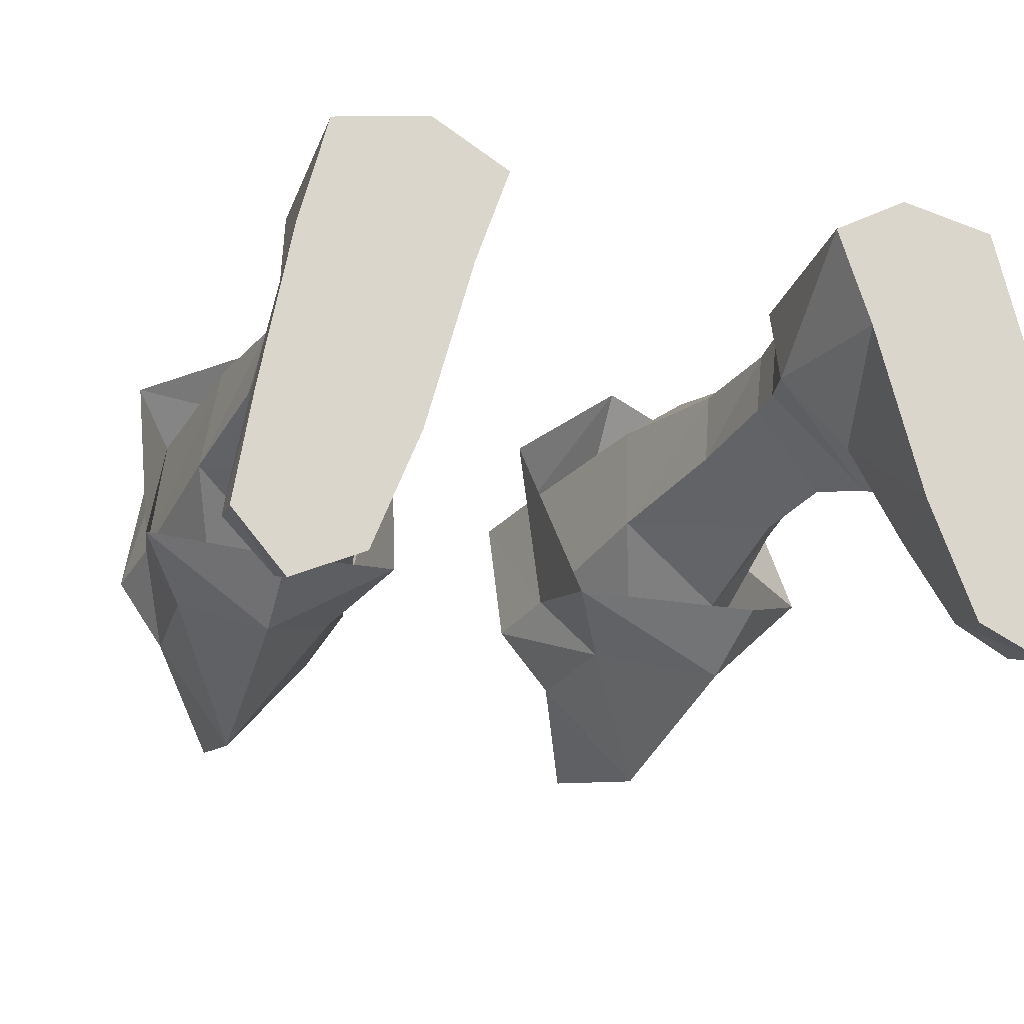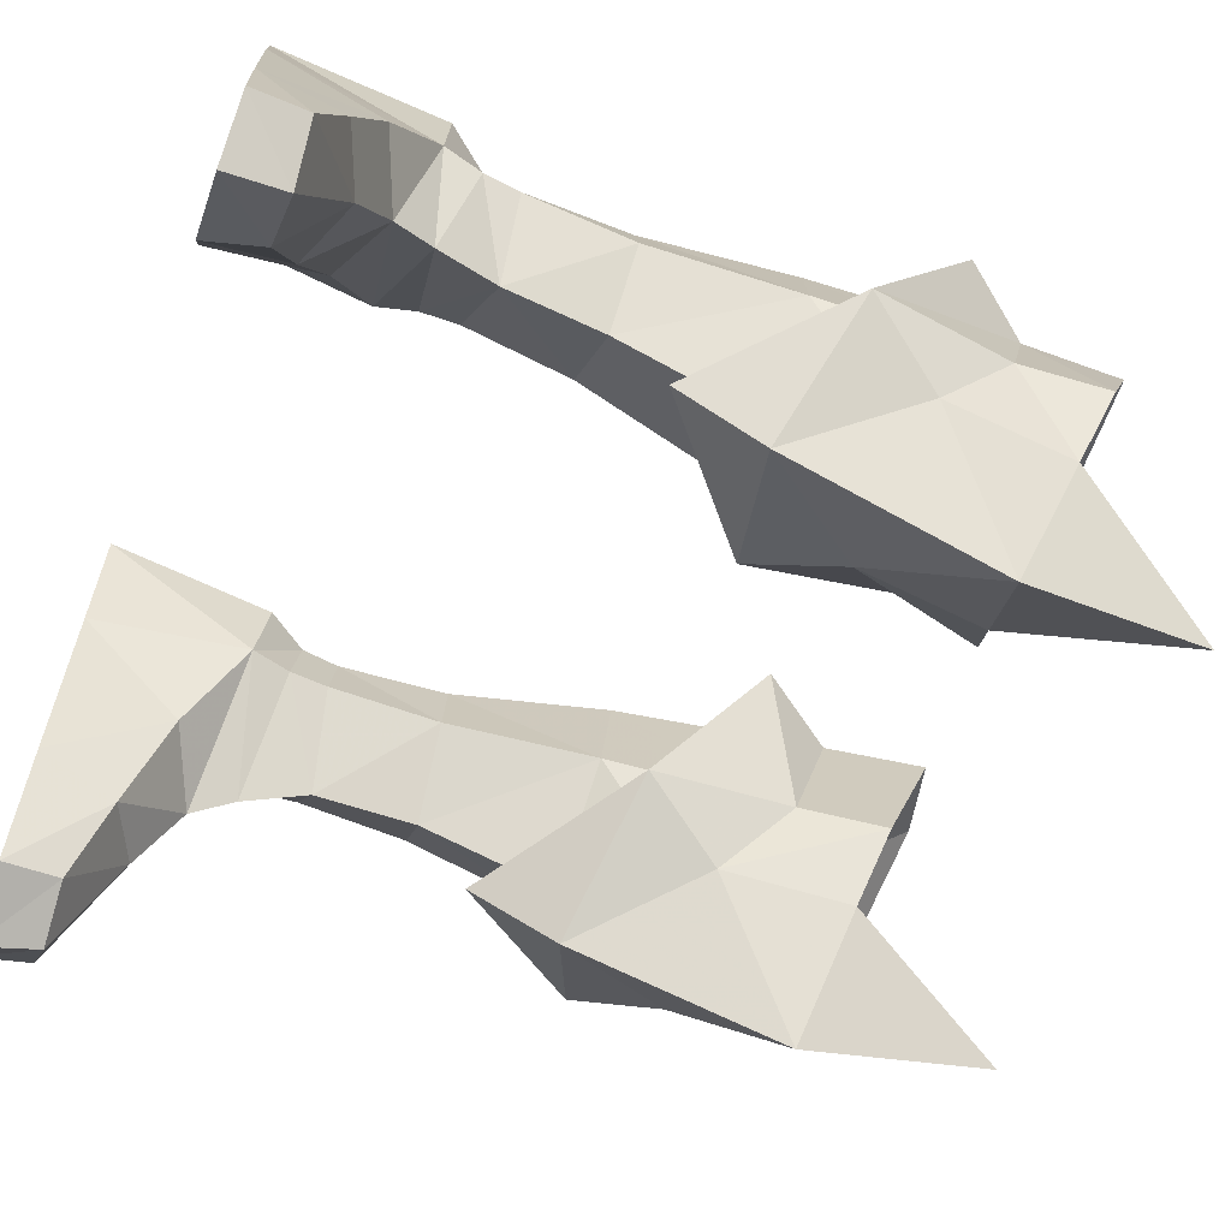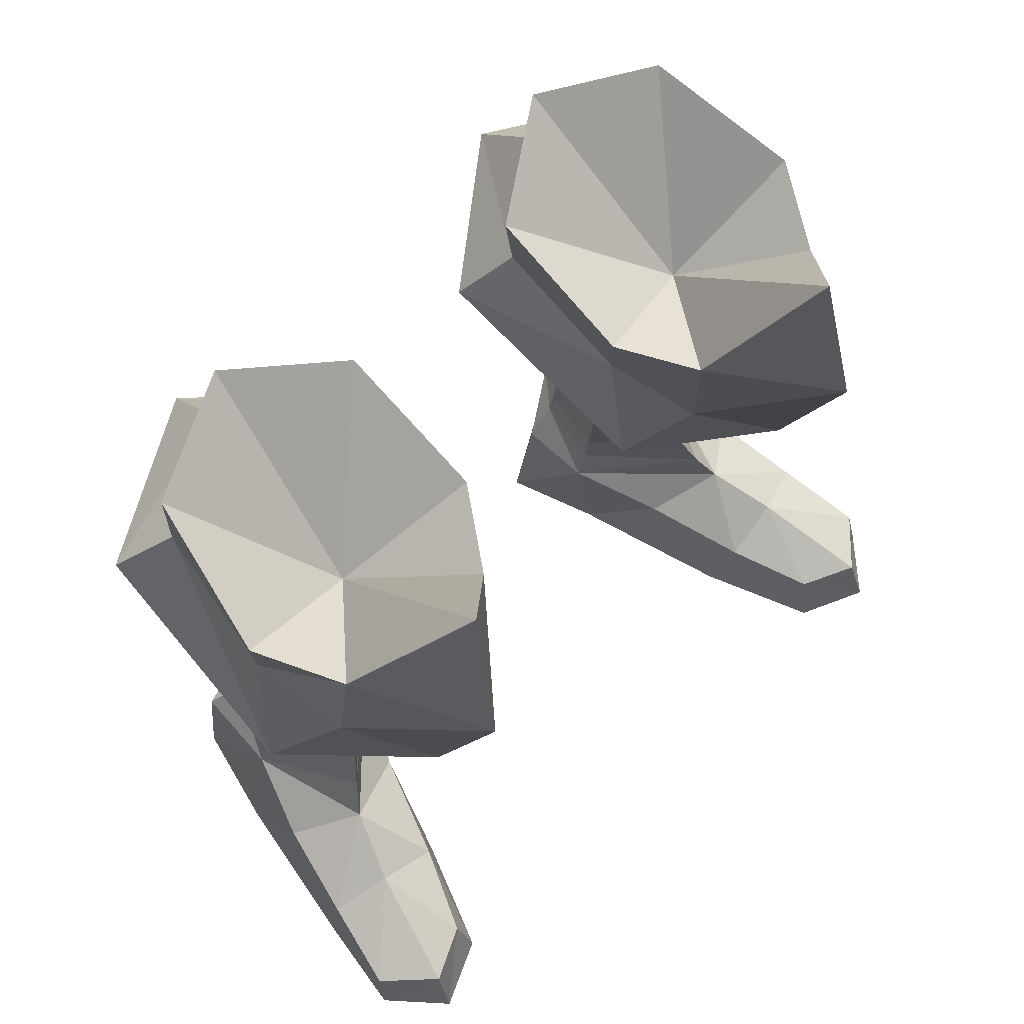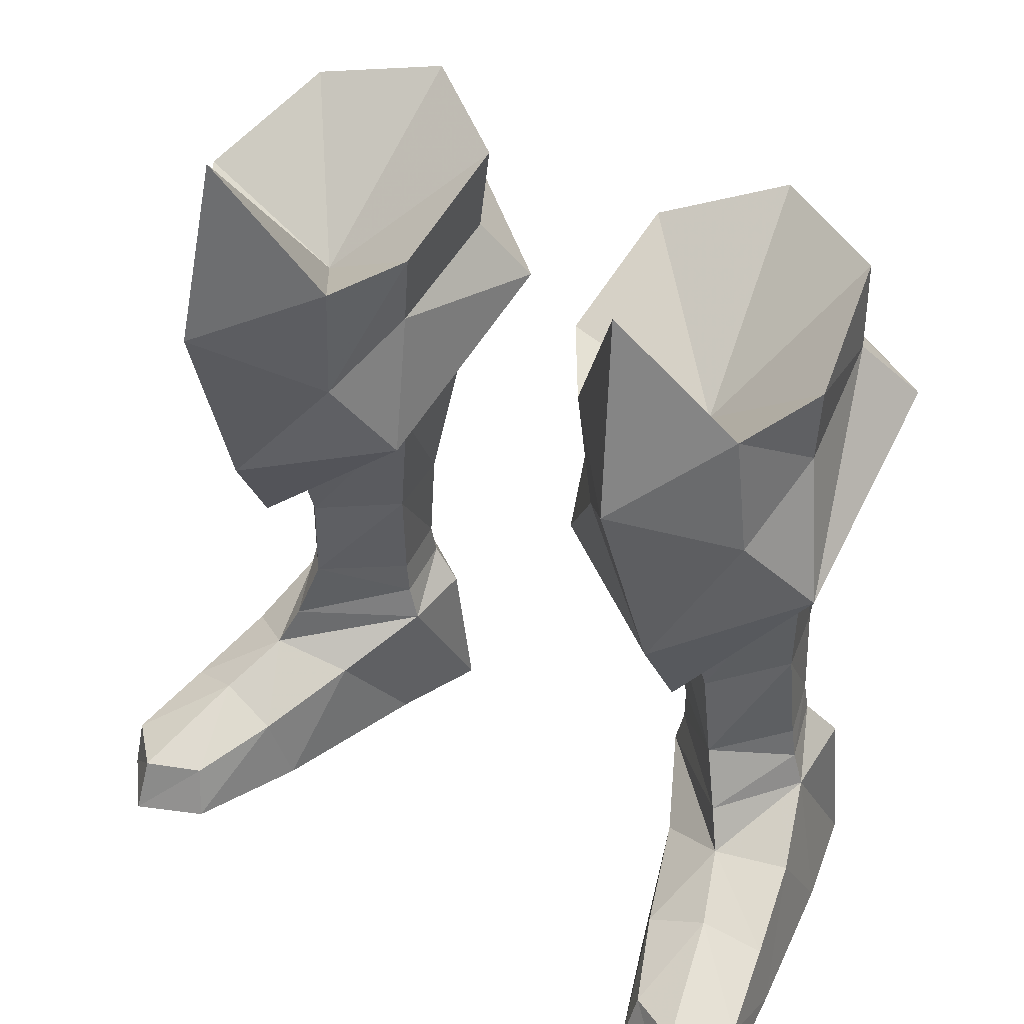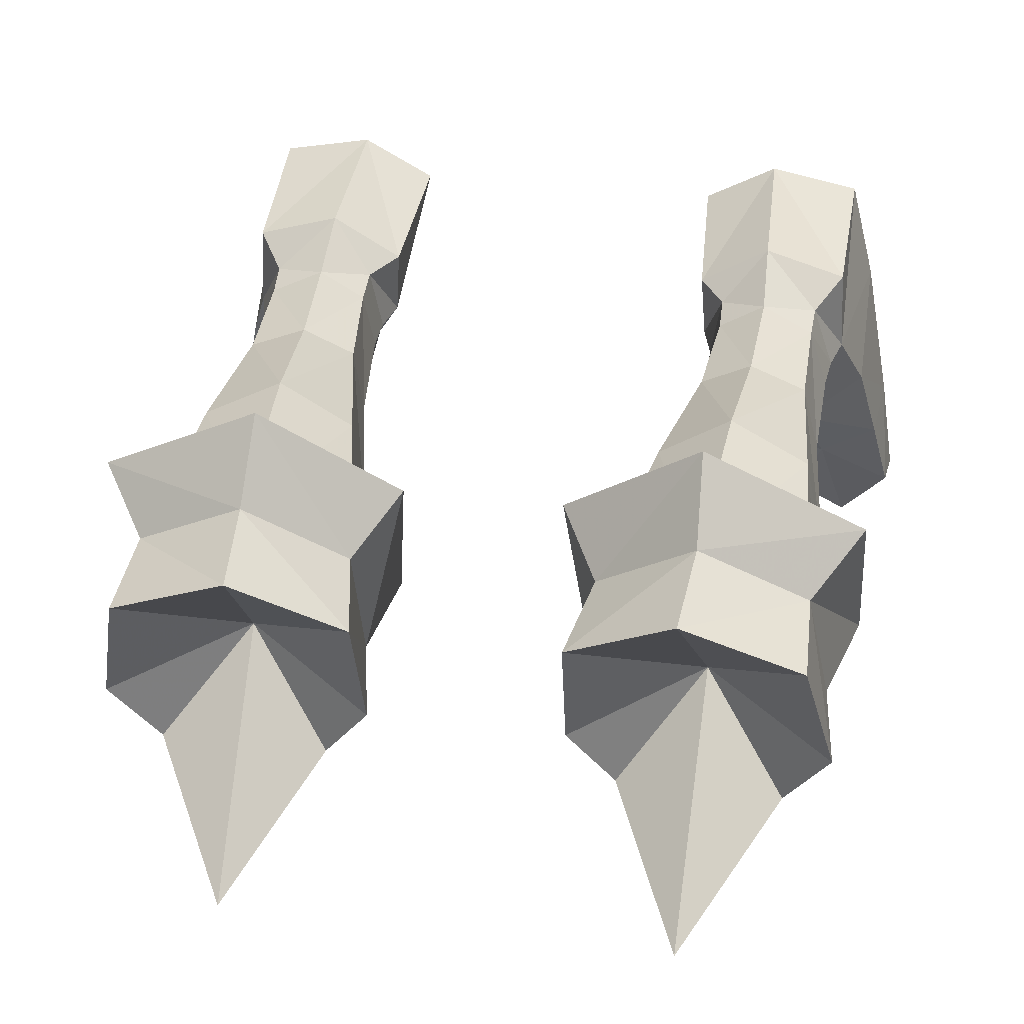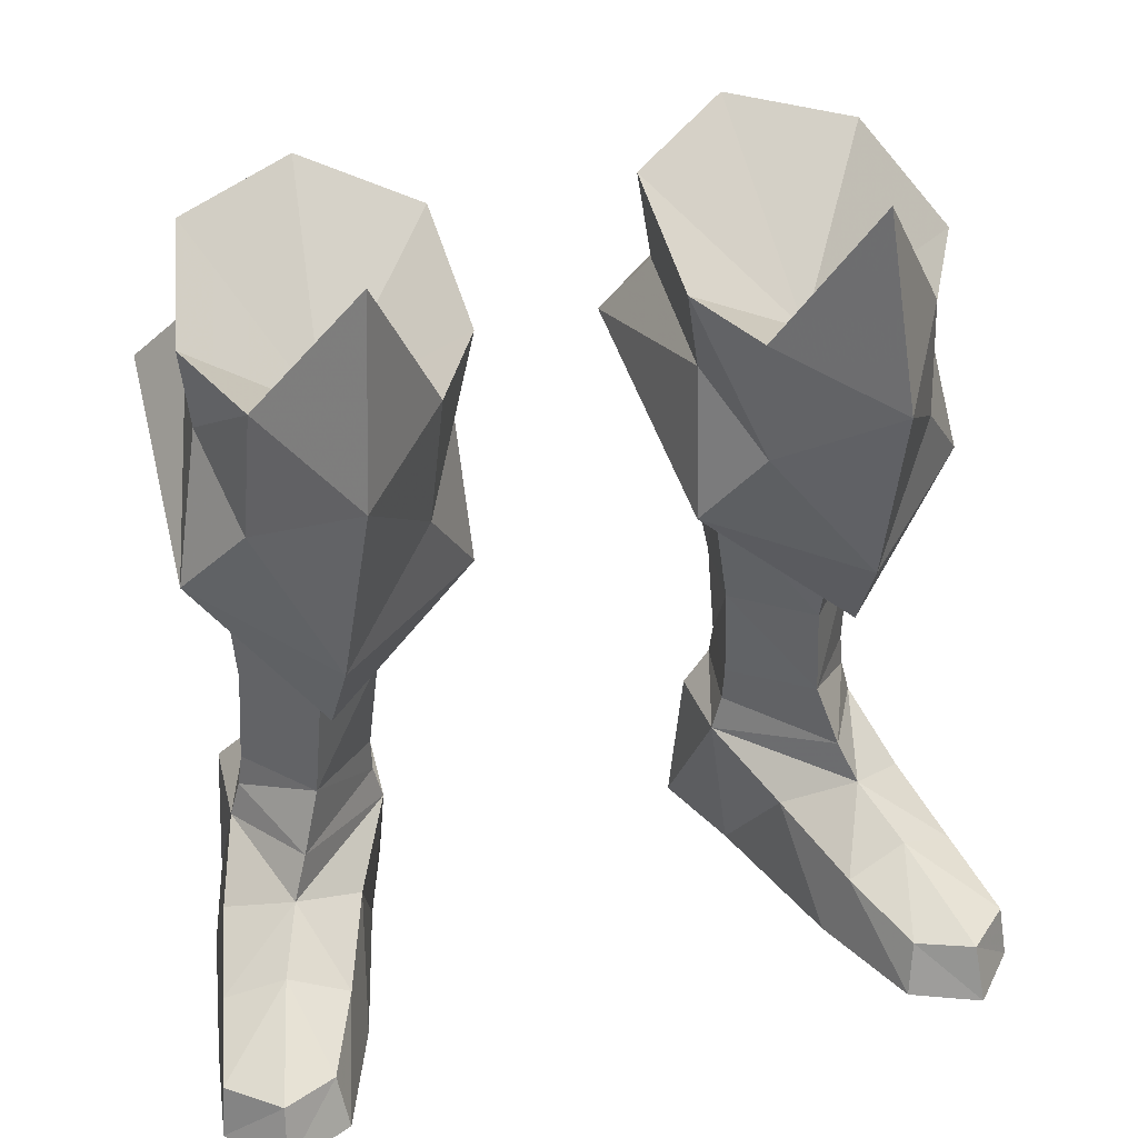
<metadata>
{"format":"obj","ext":"obj","renderer":"f3d","projection":"perspective","resolution":1024,"background":"white","views":[{"elev":-20.0,"azim":159.8,"up":"+Y"},{"elev":-63.6,"azim":-110.2,"up":"+Y"},{"elev":67.3,"azim":-45.3,"up":"+Z"},{"elev":40.0,"azim":33.9,"up":"+Z"},{"elev":36.3,"azim":8.6,"up":"+Y"},{"elev":35.9,"azim":-17.7,"up":"+Z"}]}
</metadata>
<code>
g knight_shoe_male_46680
v 10.77 7.19 23.98
v 11.58 2.547 22.78
v 12.58 1.541 17.87
v 12.33 8.586 21.88
v 3.923 6.781 23.51
v 7.16 9.18 24.54
v 7.06 11.39 22.36
v 2.572 8.007 21.21
v 3.832 2.085 22.25
v 3.58 1.002 17.3
v -10.9 7.19 23.98
v -12.45 8.586 21.88
v -12.71 1.541 17.87
v -11.71 2.547 22.78
v -4.052 6.781 23.51
v -2.701 8.007 21.21
v -7.188 11.39 22.36
v -7.289 9.18 24.54
v -3.96 2.085 22.25
v -3.709 1.002 17.3
v 8.625 -0.3944 13.27
v 8.455 -2.081 16.26
v 5.275 -0.5126 20.11
v 10.77 -0.1687 20.49
v -8.754 -0.3944 13.27
v -8.584 -2.081 16.26
v -5.404 -0.5126 20.11
v -10.9 -0.1687 20.49
f 1 2 3
f 3 4 1
f 5 6 7
f 7 8 5
f 9 5 8
f 8 10 9
f 6 1 4
f 4 7 6
f 11 12 13
f 13 14 11
f 15 16 17
f 17 18 15
f 19 20 16
f 16 15 19
f 18 17 12
f 12 11 18
f 21 3 22
f 10 23 9
f 10 22 23
f 3 2 24
f 3 24 22
f 10 21 22
f 25 26 13
f 20 19 27
f 20 27 26
f 13 28 14
f 13 26 28
f 20 26 25
g knight_shoe_male_46680
v 10.59 4.604 11.7
v 8.504 2.176 11.55
v 8.733 2.402 8.183
v 10.71 5.057 8.044
v 8.027 7.898 11.79
v 9.982 7.086 11.8
v 10.03 7.241 8.187
v 8.225 8.063 7.954
v 11.58 2.547 22.78
v 11.05 3.821 16.73
v 10.31 7.567 17.06
v 10.77 7.19 23.98
v 6.034 4.418 11.35
v 6.322 4.924 7.692
v 6.661 7.084 7.936
v 6.293 6.896 11.53
v 3.832 2.085 22.25
v 3.923 6.781 23.51
v 5.254 7.287 16.7
v 5.041 3.526 16.3
v 8.043 -4.452 23.51
v 8.302 0.5803 16.04
v 7.16 9.18 24.54
v 7.658 8.938 16.88
v 9.719 -4.632 -0.06593
v 10.01 -4.115 1.786
v 8.759 -1.314 2.583
v 8.157 -0.7358 -0.06594
v 9.952 1.153 4.708
v 10.84 -1.069 3.523
v 12.87 -0.4594 2.697
v 12.12 2.662 3.762
v 11.9 -5.032 1.901
v 12.05 -5.689 -0.06555
v 13.74 -3.783 -0.06523
v 13.55 -3.445 1.762
v 13.16 -0.1532 -0.06523
v 12.13 5.247 -0.06526
v 8.157 -0.7358 -0.06594
v 6.605 4.888 -0.06595
v 12.13 5.247 -0.06526
v 13.16 -0.1532 -0.06523
v 11 8.239 5.677
v 11.19 8.867 -0.06535
v 8.026 9.497 -0.06559
v 8.152 9.052 5.563
v 9.719 -4.632 -0.06593
v 13.74 -3.783 -0.06523
v 7.486 2.134 3.59
v 6.605 4.888 -0.06595
v 5.501 8.082 -0.06581
v 5.759 7.483 5.414
v 10.86 5.131 6.825
v 10.09 7.483 6.994
v 6.637 7.359 6.711
v 6.266 4.999 6.422
v 11.21 5.193 5.52
v 11 8.239 5.677
v 5.759 7.483 5.414
v 5.945 5.019 5.117
v 10.77 7.19 23.98
v 10.85 6.921 27.32
v 11.92 2.097 25.72
v 11.58 2.547 22.78
v 3.296 6.466 26.8
v 6.877 8.777 27.93
v 7.16 9.18 24.54
v 3.923 6.781 23.51
v 3.832 2.085 22.25
v 3.252 1.57 25.12
v 10.45 -0.4872 24.84
v 10.77 -0.1687 20.49
v 5.275 -0.5126 20.11
v 4.883 -0.8108 24.45
v -8.862 2.402 8.183
v -8.633 2.176 11.55
v -10.72 4.604 11.7
v -10.84 5.057 8.044
v -10.15 7.241 8.187
v -10.11 7.086 11.8
v -8.156 7.898 11.79
v -8.354 8.063 7.954
v -10.44 7.567 17.06
v -11.18 3.821 16.73
v -11.71 2.547 22.78
v -10.9 7.19 23.98
v -6.162 4.418 11.35
v -6.451 4.924 7.692
v -6.422 6.896 11.53
v -6.789 7.084 7.936
v -5.382 7.287 16.7
v -4.052 6.781 23.51
v -3.96 2.085 22.25
v -5.169 3.525 16.3
v -8.172 -4.452 23.51
v -8.43 0.5803 16.04
v -7.289 9.18 24.54
v -7.786 8.938 16.88
v -8.887 -1.314 2.583
v -10.14 -4.115 1.786
v -9.847 -4.632 -0.06593
v -8.286 -0.7358 -0.06593
v -13 -0.4595 2.697
v -10.97 -1.069 3.523
v -10.08 1.153 4.708
v -12.25 2.662 3.762
v -13.87 -3.783 -0.06523
v -12.18 -5.689 -0.06555
v -12.03 -5.032 1.901
v -13.68 -3.445 1.762
v -13.29 -0.1532 -0.06524
v -12.26 5.247 -0.06526
v -12.26 5.247 -0.06526
v -6.734 4.888 -0.06593
v -8.286 -0.7358 -0.06593
v -13.29 -0.1532 -0.06524
v -8.155 9.497 -0.06558
v -11.32 8.867 -0.06535
v -11.13 8.239 5.677
v -8.281 9.052 5.563
v -9.847 -4.632 -0.06593
v -13.87 -3.783 -0.06523
v -7.615 2.134 3.59
v -6.734 4.888 -0.06593
v -5.888 7.483 5.414
v -5.629 8.082 -0.0658
v -10.22 7.483 6.994
v -10.98 5.131 6.825
v -6.395 4.999 6.422
v -6.765 7.359 6.711
v -11.13 8.239 5.677
v -11.33 5.193 5.52
v -6.073 5.019 5.117
v -5.888 7.483 5.414
v -10.9 7.19 23.98
v -11.71 2.547 22.78
v -12.05 2.097 25.72
v -10.98 6.921 27.32
v -3.424 6.466 26.8
v -4.052 6.781 23.51
v -7.289 9.18 24.54
v -7.006 8.777 27.93
v -3.96 2.085 22.25
v -3.38 1.57 25.12
v -10.58 -0.4873 24.84
v -10.9 -0.1687 20.49
v -5.011 -0.8108 24.45
v -5.404 -0.5126 20.11
v 9.39 1.793 6.068
v 11.21 5.193 5.52
v 5.501 8.082 -0.06581
v 5.945 5.019 5.117
v 11.19 8.867 -0.06535
v 8.026 9.497 -0.06559
v 12.05 -5.689 -0.06555
v 9.39 1.793 6.068
v 8.152 9.052 5.563
v 8.043 -4.452 23.51
v 8.455 -2.081 16.26
v 7.466 -3.164 29.85
v 11.92 2.097 25.72
v 10.85 6.921 27.32
v 7.639 2.833 22.48
v 6.877 8.777 27.93
v 3.296 6.466 26.8
v 3.252 1.57 25.12
v 10.45 -0.4872 24.84
v 4.883 -0.8108 24.45
v 7.466 -3.164 29.85
v -11.33 5.193 5.52
v -9.518 1.793 6.068
v -5.629 8.082 -0.0658
v -6.073 5.019 5.117
v -8.155 9.497 -0.06558
v -11.32 8.867 -0.06535
v -12.18 -5.689 -0.06555
v -9.518 1.793 6.068
v -8.281 9.052 5.563
v -8.584 -2.081 16.26
v -8.172 -4.452 23.51
v -7.594 -3.164 29.85
v -12.05 2.097 25.72
v -7.768 2.833 22.48
v -10.98 6.921 27.32
v -7.006 8.777 27.93
v -3.424 6.466 26.8
v -3.38 1.57 25.12
v -10.58 -0.4873 24.84
v -5.011 -0.8108 24.45
v -7.594 -3.164 29.85
f 29 30 31
f 31 32 29
f 33 34 35
f 35 36 33
f 37 38 39
f 39 40 37
f 31 30 41
f 41 42 31
f 43 44 33
f 33 36 43
f 45 46 47
f 47 48 45
f 38 37 49
f 49 50 38
f 51 40 39
f 39 52 51
f 38 29 34
f 34 39 38
f 49 45 48
f 48 50 49
f 47 46 51
f 51 52 47
f 44 41 48
f 48 47 44
f 38 50 30
f 30 29 38
f 52 39 34
f 34 33 52
f 30 50 48
f 48 41 30
f 44 47 52
f 52 33 44
f 29 32 35
f 35 34 29
f 43 42 41
f 41 44 43
f 53 54 55
f 55 56 53
f 57 58 59
f 59 60 57
f 61 62 63
f 63 64 61
f 60 59 65
f 65 66 60
f 67 68 69
f 69 70 67
f 71 72 73
f 73 74 71
f 54 53 62
f 62 61 54
f 64 63 65
f 65 59 64
f 75 67 70
f 70 76 75
f 58 61 64
f 64 59 58
f 57 77 55
f 55 58 57
f 77 78 56
f 56 55 77
f 54 61 58
f 58 55 54
f 73 79 80
f 80 74 73
f 81 82 35
f 35 32 81
f 43 83 84
f 84 42 43
f 85 86 82
f 82 81 85
f 83 87 88
f 88 84 83
f 89 90 91
f 91 92 89
f 93 94 95
f 95 96 93
f 97 98 93
f 93 96 97
f 94 90 89
f 89 95 94
f 99 100 92
f 92 91 99
f 98 97 101
f 101 102 98
f 103 104 105
f 105 106 103
f 107 108 109
f 109 110 107
f 111 112 113
f 113 114 111
f 115 104 103
f 103 116 115
f 109 117 118
f 118 110 109
f 119 120 121
f 121 122 119
f 123 113 112
f 112 124 123
f 111 114 125
f 125 126 111
f 108 105 112
f 112 111 108
f 122 121 123
f 123 124 122
f 125 120 119
f 119 126 125
f 122 115 117
f 117 119 122
f 104 124 112
f 112 105 104
f 108 111 126
f 126 109 108
f 122 124 104
f 104 115 122
f 126 119 117
f 117 109 126
f 107 106 105
f 105 108 107
f 115 116 118
f 118 117 115
f 127 128 129
f 129 130 127
f 131 132 133
f 133 134 131
f 135 136 137
f 137 138 135
f 139 131 134
f 134 140 139
f 141 142 143
f 143 144 141
f 145 146 147
f 147 148 145
f 136 129 128
f 128 137 136
f 139 135 138
f 138 131 139
f 144 143 149
f 149 150 144
f 138 137 132
f 132 131 138
f 127 151 133
f 133 132 127
f 130 152 151
f 151 127 130
f 132 137 128
f 128 127 132
f 153 154 145
f 145 148 153
f 107 155 156
f 156 106 107
f 157 158 118
f 118 116 157
f 155 159 160
f 160 156 155
f 161 162 158
f 158 157 161
f 163 164 165
f 165 166 163
f 167 168 169
f 169 170 167
f 171 168 167
f 167 172 171
f 170 169 163
f 163 166 170
f 173 165 164
f 164 174 173
f 172 175 176
f 176 171 172
f 177 57 178
f 68 179 69
f 72 178 66
f 79 180 80
f 177 180 57
f 181 179 182
f 77 180 78
f 183 75 76
f 85 81 184
f 184 84 88
f 86 185 82
f 185 83 36
f 81 31 184
f 81 32 31
f 184 31 84
f 31 42 84
f 36 35 82
f 185 36 82
f 83 43 36
f 185 87 83
f 57 60 178
f 180 77 57
f 72 71 178
f 179 181 69
f 178 60 66
f 79 78 180
f 100 186 187
f 99 186 100
f 188 102 186
f 186 101 187
f 99 188 186
f 102 101 186
f 189 190 191
f 192 193 191
f 193 194 191
f 190 192 191
f 195 189 191
f 194 196 191
f 197 195 191
f 196 197 191
f 198 133 199
f 141 200 142
f 140 198 146
f 153 201 154
f 133 201 199
f 202 200 203
f 152 201 151
f 150 149 204
f 205 156 160
f 161 157 205
f 155 206 159
f 110 158 206
f 205 103 156
f 103 106 156
f 157 103 205
f 157 116 103
f 155 107 110
f 155 110 206
f 110 118 158
f 158 162 206
f 198 134 133
f 133 151 201
f 198 147 146
f 141 203 200
f 140 134 198
f 201 152 154
f 174 207 208
f 173 174 208
f 209 208 175
f 208 207 176
f 173 208 209
f 175 208 176
f 210 211 212
f 213 211 214
f 214 211 215
f 212 211 213
f 216 211 210
f 215 211 217
f 218 211 216
f 217 211 218

</code>
